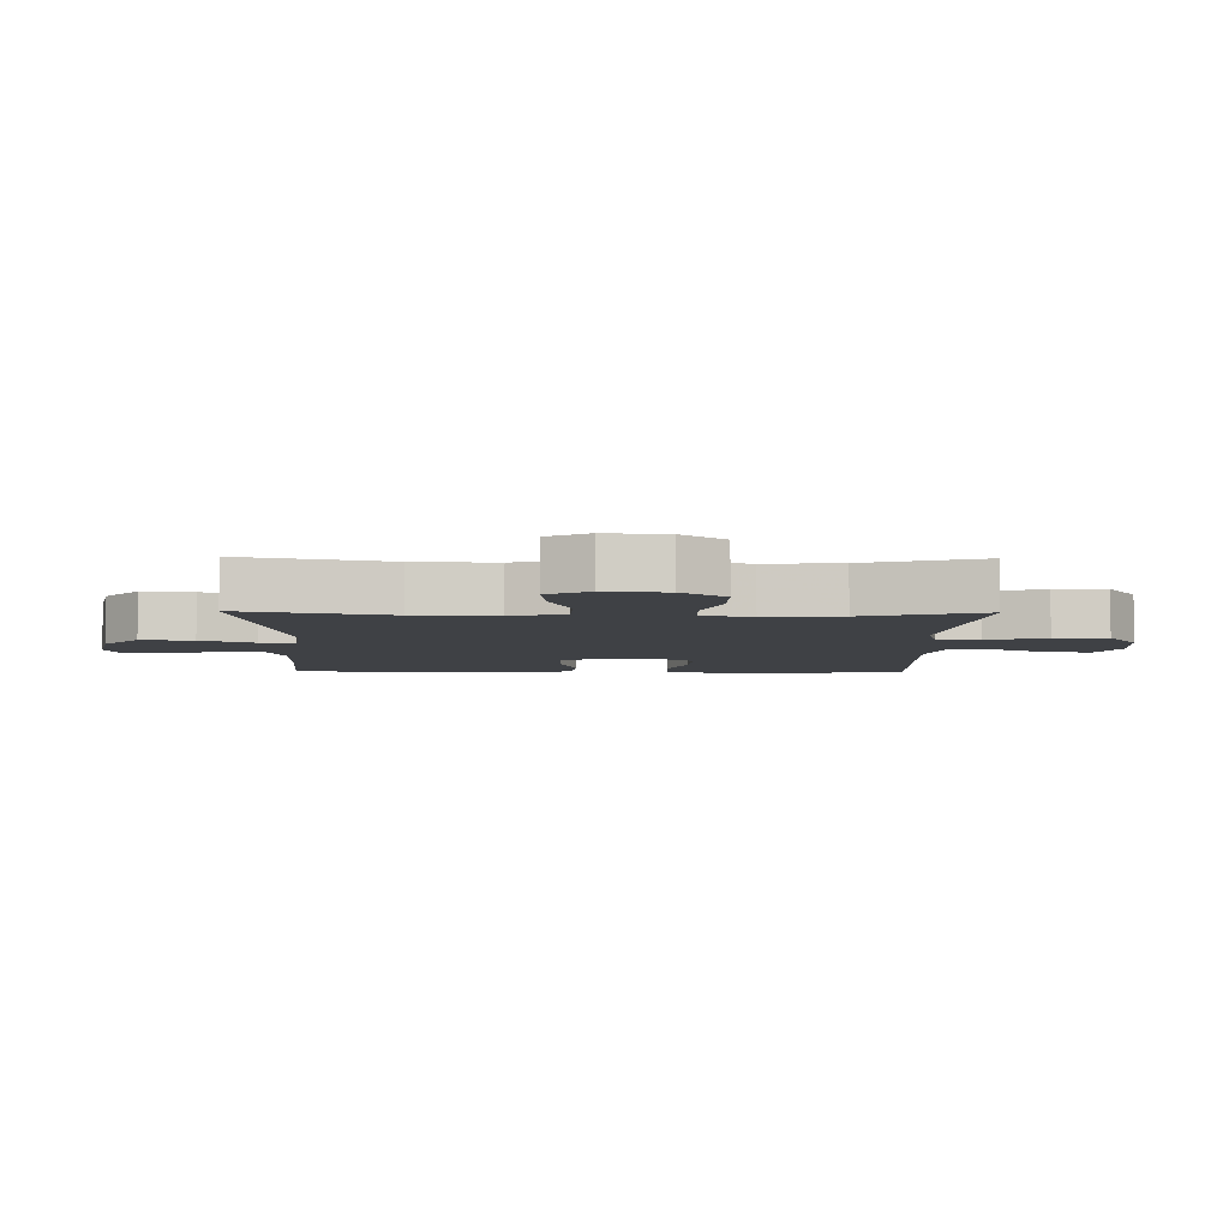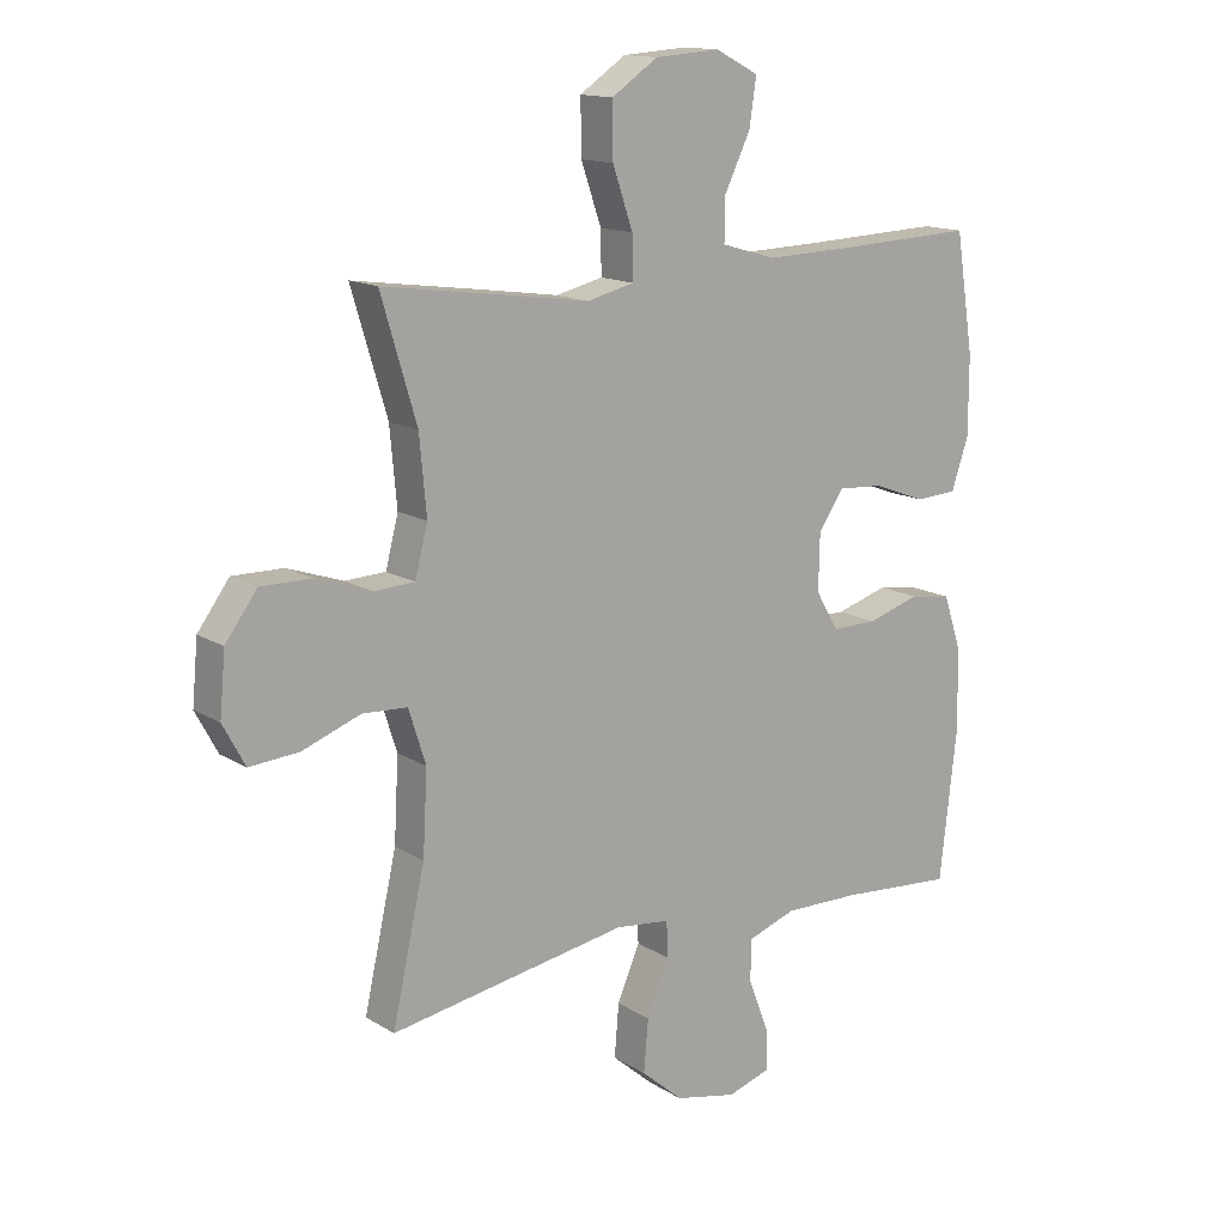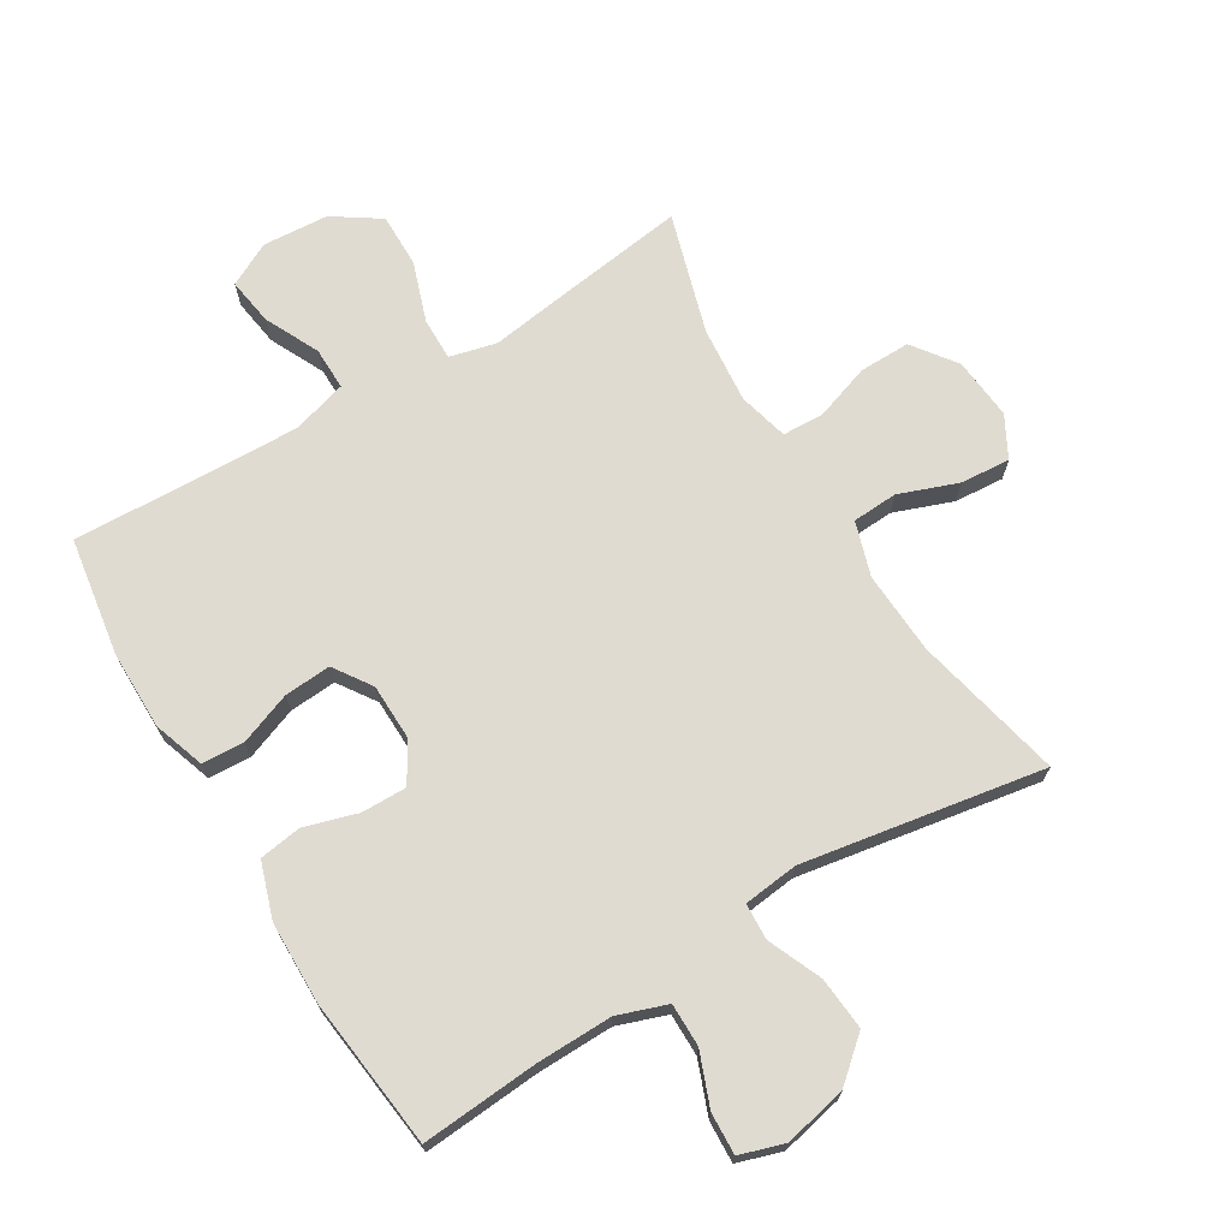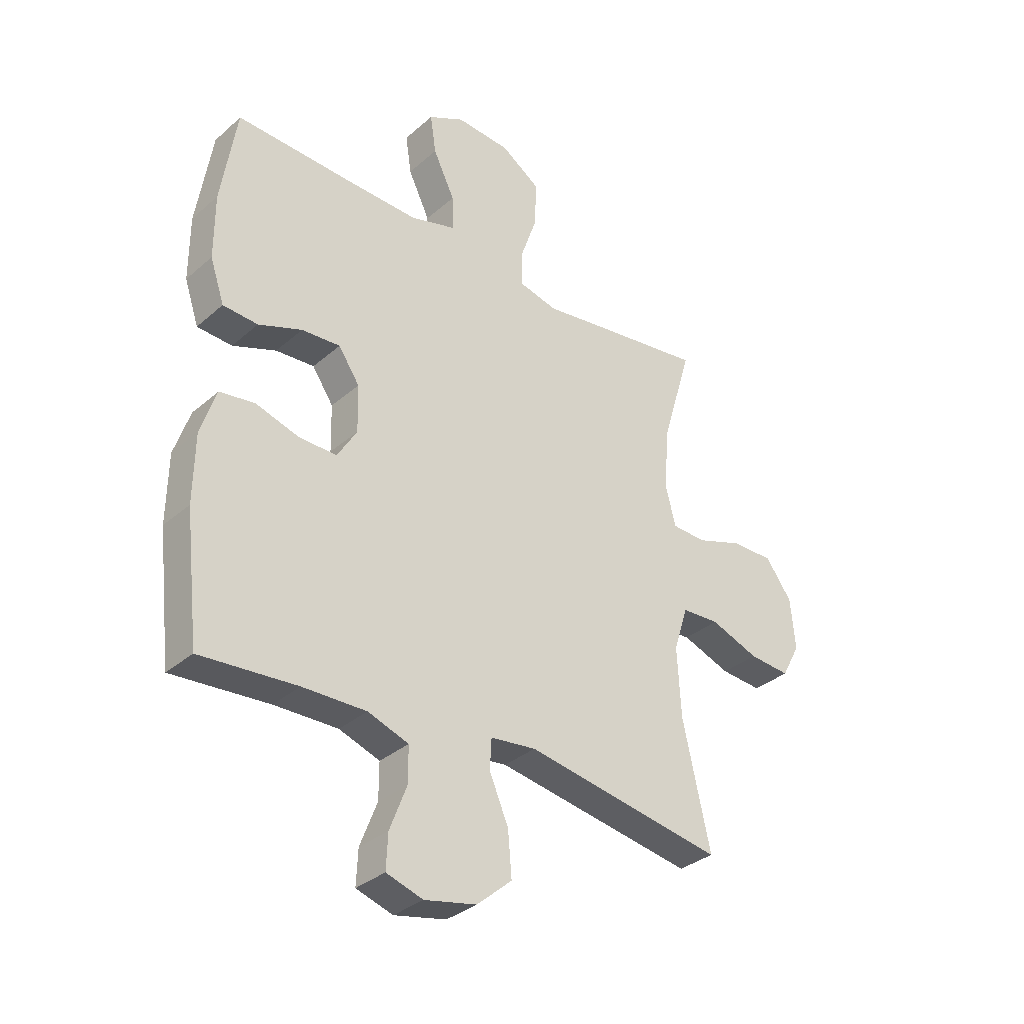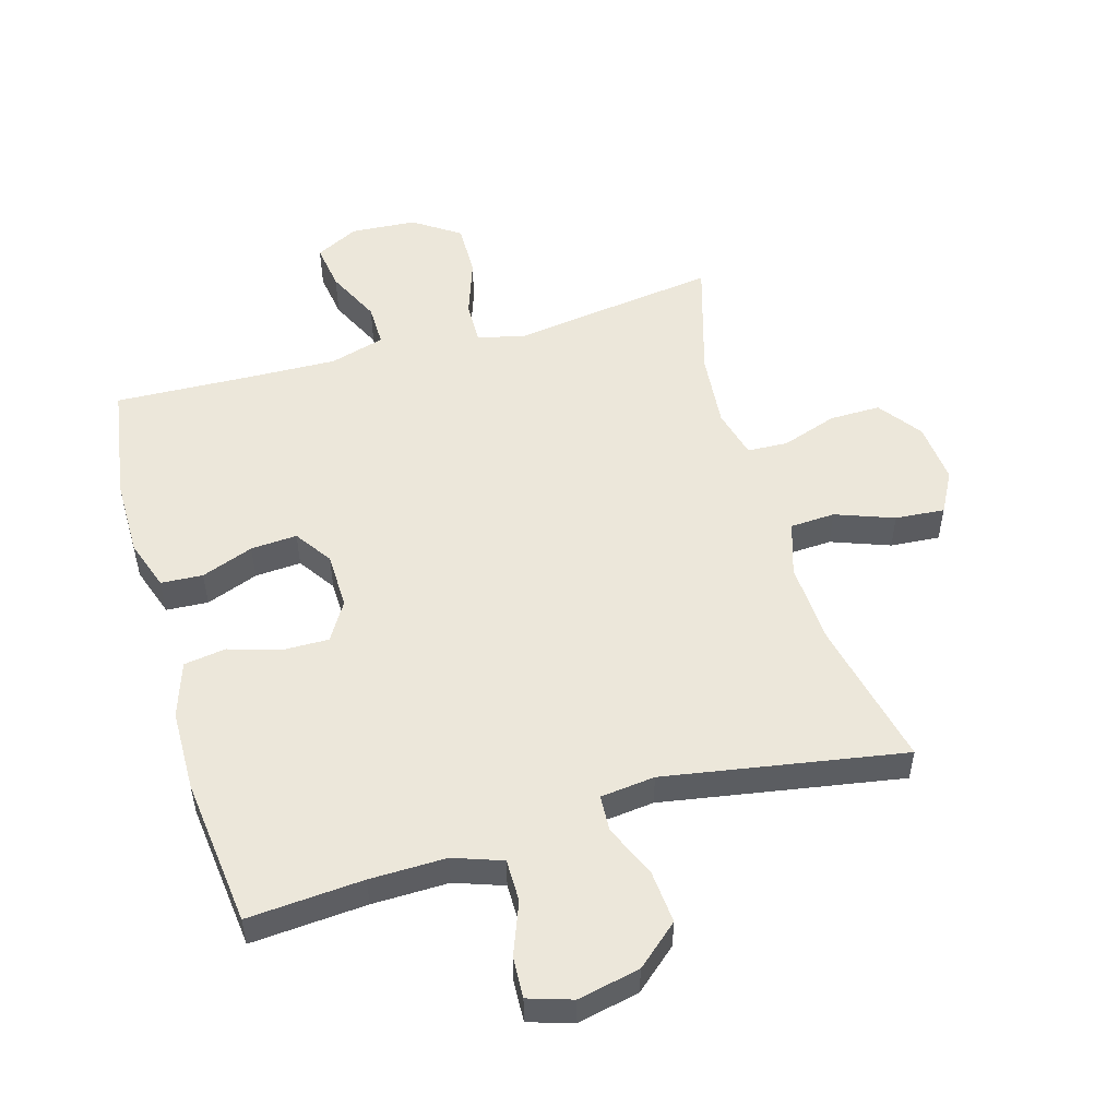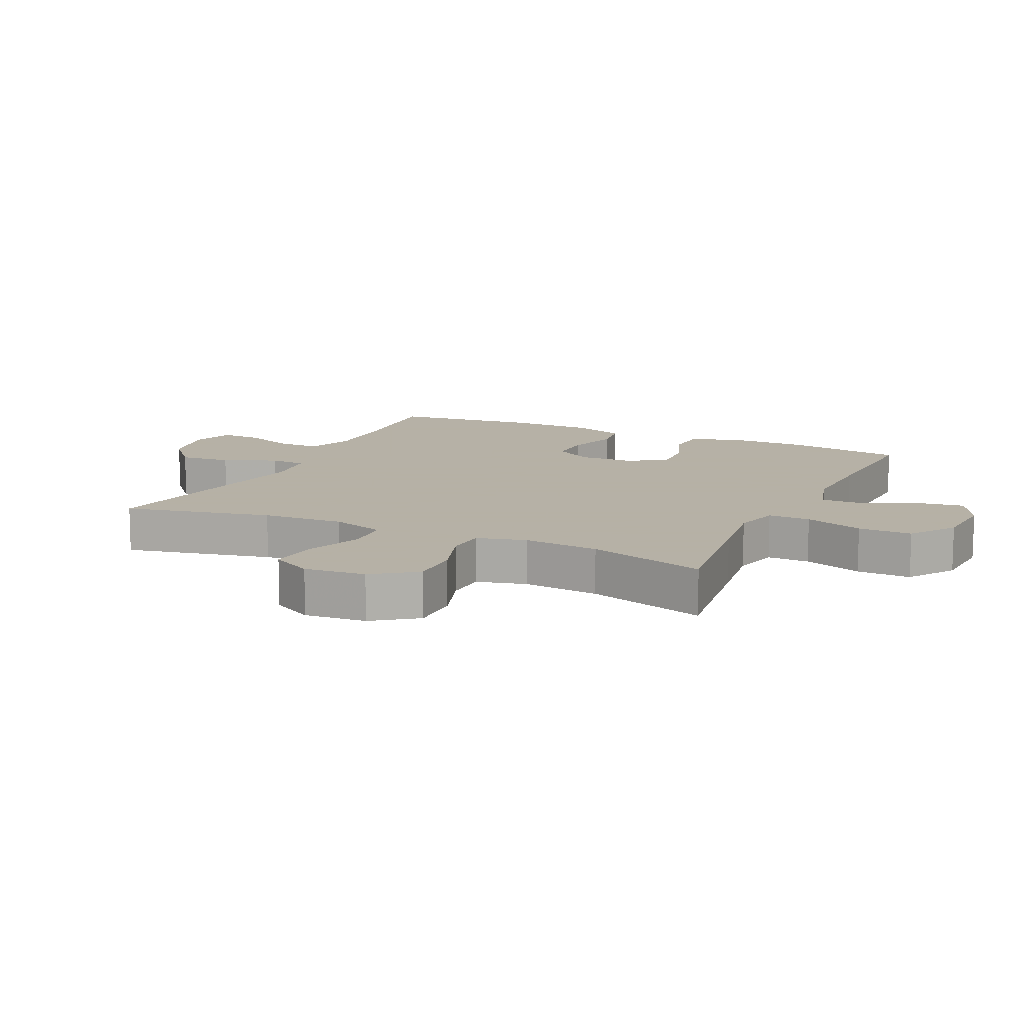
<metadata>
{"format":"obj","ext":"obj","renderer":"f3d","projection":"perspective","resolution":1024,"background":"white","views":[{"elev":-5.6,"azim":-91.1,"up":"+Y"},{"elev":14.4,"azim":-37.1,"up":"+Z"},{"elev":70.0,"azim":148.8,"up":"+Y"},{"elev":-33.5,"azim":139.6,"up":"+Z"},{"elev":52.3,"azim":163.9,"up":"+Y"},{"elev":12.1,"azim":-64.7,"up":"+Y"}]}
</metadata>
<code>
v -0.5 0.07 -0.5
v -0.448 0.07 -0.267
v -0.441 0.07 -0.137
v -0.468 0.07 -0.052
v -0.539 0.07 -0.048
v -0.631 0.07 -0.082
v -0.709 0.07 -0.088
v -0.744 0.07 -0.023
v -0.735 0.07 0.074
v -0.685 0.07 0.142
v -0.605 0.07 0.141
v -0.517 0.07 0.111
v -0.453 0.07 0.114
v -0.433 0.07 0.192
v -0.444 0.07 0.312
v -0.5 0.07 0.5
v -0.291 0.07 0.471
v -0.174 0.07 0.454
v -0.1 0.07 0.472
v -0.101 0.07 0.539
v -0.133 0.07 0.632
v -0.134 0.07 0.717
v -0.061 0.07 0.766
v 0.042 0.07 0.773
v 0.11 0.07 0.738
v 0.099 0.07 0.664
v 0.058 0.07 0.579
v 0.057 0.07 0.512
v 0.143 0.07 0.487
v 0.28 0.07 0.491
v 0.5 0.07 0.5
v 0.529 0.07 0.315
v 0.529 0.07 0.192
v 0.502 0.07 0.112
v 0.436 0.07 0.108
v 0.354 0.07 0.139
v 0.281 0.07 0.144
v 0.241 0.07 0.085
v 0.239 0.07 -0.004
v 0.276 0.07 -0.065
v 0.347 0.07 -0.064
v 0.43 0.07 -0.039
v 0.496 0.07 -0.049
v 0.525 0.07 -0.136
v 0.527 0.07 -0.265
v 0.5 0.07 -0.5
v 0.318 0.07 -0.486
v 0.198 0.07 -0.484
v 0.121 0.07 -0.511
v 0.121 0.07 -0.578
v 0.153 0.07 -0.661
v 0.156 0.07 -0.726
v 0.087 0.07 -0.748
v -0.011 0.07 -0.727
v -0.077 0.07 -0.67
v -0.07 0.07 -0.587
v -0.034 0.07 -0.503
v -0.037 0.07 -0.446
v -0.123 0.07 -0.436
v -0.5 0 -0.5
v -0.448 0 -0.267
v -0.441 0 -0.137
v -0.468 0 -0.052
v -0.539 0 -0.048
v -0.631 0 -0.082
v -0.709 0 -0.088
v -0.744 0 -0.023
v -0.735 0 0.074
v -0.685 0 0.142
v -0.605 0 0.141
v -0.517 0 0.111
v -0.453 0 0.114
v -0.433 0 0.192
v -0.444 0 0.312
v -0.5 0 0.5
v -0.291 0 0.471
v -0.174 0 0.454
v -0.1 0 0.472
v -0.101 0 0.539
v -0.133 0 0.632
v -0.134 0 0.717
v -0.061 0 0.766
v 0.042 0 0.773
v 0.11 0 0.738
v 0.099 0 0.664
v 0.058 0 0.579
v 0.057 0 0.512
v 0.143 0 0.487
v 0.28 0 0.491
v 0.5 0 0.5
v 0.529 0 0.315
v 0.529 0 0.192
v 0.502 0 0.112
v 0.436 0 0.108
v 0.354 0 0.139
v 0.281 0 0.144
v 0.241 0 0.085
v 0.239 0 -0.004
v 0.276 0 -0.065
v 0.347 0 -0.064
v 0.43 0 -0.039
v 0.496 0 -0.049
v 0.525 0 -0.136
v 0.527 0 -0.265
v 0.5 0 -0.5
v 0.318 0 -0.486
v 0.198 0 -0.484
v 0.121 0 -0.511
v 0.121 0 -0.578
v 0.153 0 -0.661
v 0.156 0 -0.726
v 0.087 0 -0.748
v -0.011 0 -0.727
v -0.077 0 -0.67
v -0.07 0 -0.587
v -0.034 0 -0.503
v -0.037 0 -0.446
v -0.123 0 -0.436
f 54 55 56 57
f 54 57 58
f 53 54 58
f 50 51 52 53
f 49 50 53 58
f 48 49 58
f 47 48 58
f 46 47 58 59
f 44 45 46 59
f 41 42 43 44
f 40 41 44 59
f 33 34 35 36
f 33 36 37
f 30 31 32 33
f 29 30 33 37
f 28 29 37 38
f 24 25 26 27
f 24 27 28
f 23 24 28
f 20 21 22 23
f 19 20 23 28
f 15 16 17 18
f 14 15 18 19
f 13 14 19 28
f 9 10 11 12
f 9 12 13
f 8 9 13
f 5 6 7 8
f 4 5 8 13
f 3 4 13 28
f 40 59 1 2
f 39 40 2 3
f 3 28 38 39
f 116 115 114 113
f 117 116 113
f 117 113 112
f 112 111 110 109
f 117 112 109 108
f 117 108 107
f 117 107 106
f 118 117 106 105
f 118 105 104 103
f 103 102 101 100
f 118 103 100 99
f 95 94 93 92
f 96 95 92
f 92 91 90 89
f 96 92 89 88
f 97 96 88 87
f 86 85 84 83
f 87 86 83
f 87 83 82
f 82 81 80 79
f 87 82 79 78
f 77 76 75 74
f 78 77 74 73
f 87 78 73 72
f 71 70 69 68
f 72 71 68
f 72 68 67
f 67 66 65 64
f 72 67 64 63
f 87 72 63 62
f 61 60 118 99
f 62 61 99 98
f 98 97 87 62
f 1 60 61 2
f 2 61 62 3
f 3 62 63 4
f 4 63 64 5
f 5 64 65 6
f 6 65 66 7
f 7 66 67 8
f 8 67 68 9
f 9 68 69 10
f 10 69 70 11
f 11 70 71 12
f 12 71 72 13
f 13 72 73 14
f 14 73 74 15
f 15 74 75 16
f 16 75 76 17
f 17 76 77 18
f 18 77 78 19
f 19 78 79 20
f 20 79 80 21
f 21 80 81 22
f 22 81 82 23
f 23 82 83 24
f 24 83 84 25
f 25 84 85 26
f 26 85 86 27
f 27 86 87 28
f 28 87 88 29
f 29 88 89 30
f 30 89 90 31
f 31 90 91 32
f 32 91 92 33
f 33 92 93 34
f 34 93 94 35
f 35 94 95 36
f 36 95 96 37
f 37 96 97 38
f 38 97 98 39
f 39 98 99 40
f 40 99 100 41
f 41 100 101 42
f 42 101 102 43
f 43 102 103 44
f 44 103 104 45
f 45 104 105 46
f 46 105 106 47
f 47 106 107 48
f 48 107 108 49
f 49 108 109 50
f 50 109 110 51
f 51 110 111 52
f 52 111 112 53
f 53 112 113 54
f 54 113 114 55
f 55 114 115 56
f 56 115 116 57
f 57 116 117 58
f 58 117 118 59
f 59 118 60 1

</code>
